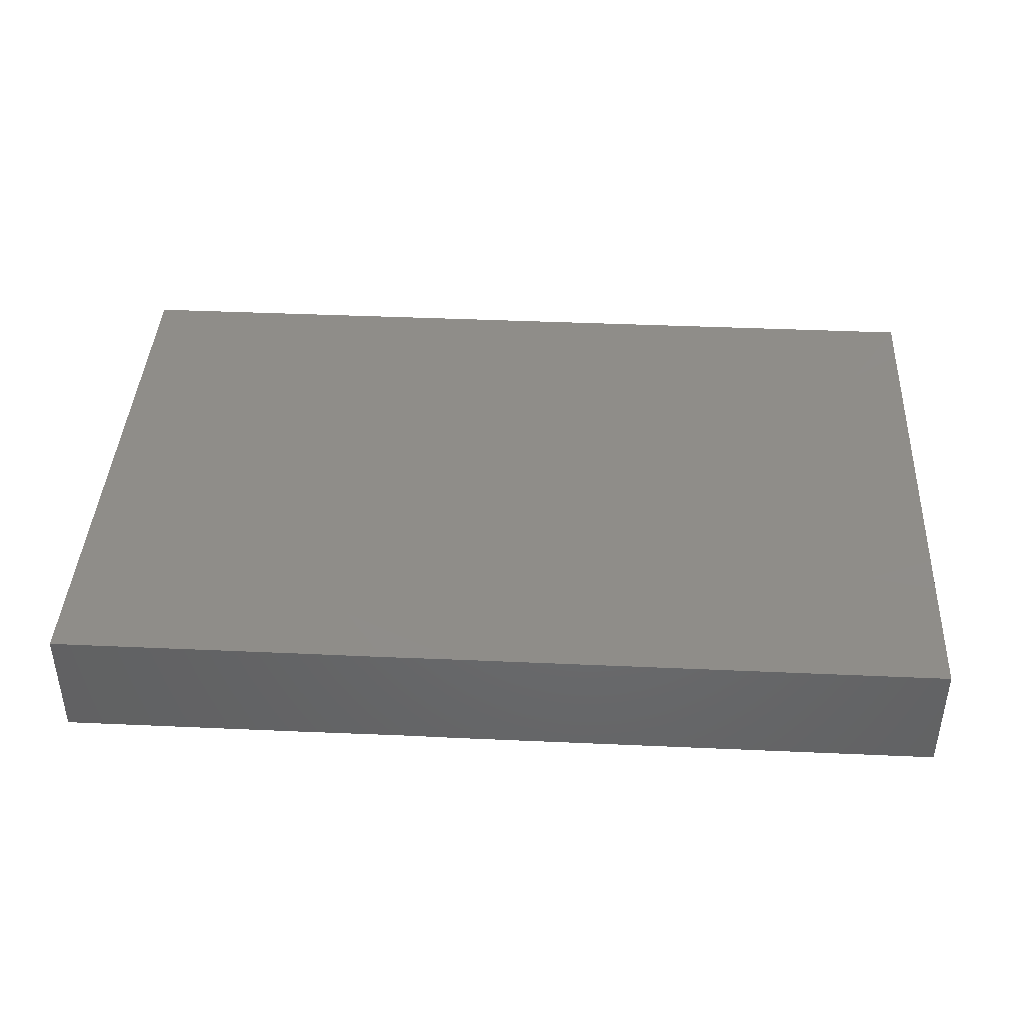
<metadata>
{"format":"stl","ext":"stl","renderer":"f3d","projection":"perspective","resolution":1024,"background":"white","views":[{"elev":41.1,"azim":-176.9,"up":"+Z"}]}
</metadata>
<code>
# stl→obj: 392 verts, 780 faces
v -0.03993 0.0236 0.01198
v -0.01591 0.02346 0.01198
v -0.0397 0.04012 0.01198
v -0.04853 -0.0005809 0.01198
v -0.05442 -0.00872 0.01198
v -0.03933 -0.008716 0.01198
v 0.06432 -0.03447 0.01198
v 0.07212 -0.02195 0.01198
v 0.05816 -0.0298 0.01198
v -0.01898 -0.06044 0.006078
v -0.02584 -0.06044 0.01198
v -0.03181 -0.06044 0.004926
v 0.01595 0.03122 0.01198
v 0.02546 0.03999 0.01198
v 0.01471 0.0464 0.01198
v -0.008451 0.0395 0.01198
v 0 0.03181 0.01198
v 0.03996 -0.02386 0.01198
v 0.03999 -0.03818 0.01198
v 0.04869 -0.03098 0.01198
v 0.03203 -0.03172 0.01198
v 0.044 0.01171 -0.01198
v 0.04352 -0.01016 -0.01198
v 0.03473 0.004461 -0.01198
v -0.03274 -0.05097 0.01198
v -0.02976 -0.04167 0.01198
v -0.03902 -0.03941 0.01198
v 0.06438 -0.0004179 0.01198
v 0.07132 -0.008143 0.01198
v 0.0715 0.006571 0.01198
v -0.07897 0.03108 0.01198
v -0.06981 0.0243 0.01198
v -0.07 0.04007 0.01198
v 0.09275 -0.05011 0.01198
v 0.09275 -0.01673 0.01198
v 0.08201 -0.03487 0.01198
v -0.04823 0.06044 0.001201
v -0.06393 0.06044 0.01198
v -0.04432 0.06044 0.01198
v 0.0237 0.02646 0.01198
v 0.0341 0.01159 0.01198
v 0.04016 0.02549 0.01198
v -0.07357 -0.006647 0.01198
v -0.071 0.007209 0.01198
v -0.09275 0 0.01198
v 0.0268 0.04241 -0.01198
v 0.02679 0.05456 -0.01198
v 0.03681 0.04899 -0.01198
v -0.04975 -0.04515 0.01198
v -0.05485 -0.03431 0.01198
v -0.06034 -0.04269 0.01198
v 0.08587 -0.02077 -0.01198
v 0.08387 -0.01055 -0.01198
v 0.09275 -0.01236 -0.01198
v 0.04506 -0.0482 0.01198
v 0.0403 -0.06044 0.01198
v 0.05567 -0.05133 0.01198
v 0.05701 -0.06044 0.01198
v 0.02245 -0.06044 0.01198
v 0.01648 -0.05025 0.01198
v 0.00955 -0.06044 0.01198
v 0.04352 0.06044 -0.01198
v -0.01889 0.04151 -0.01198
v -0.005358 0.04246 -0.01198
v -0.00454 0.02855 -0.01198
v 0.0838 -0.05288 0.01198
v 0.07173 -0.03999 0.01198
v -0.09275 0.06044 0.01198
v -0.09275 0.06044 0.0003016
v -0.09275 0.04769 0.01198
v -0.007977 0.01071 0.01198
v 0.00163 0.01496 0.01198
v -0.005421 0.02255 0.01198
v -0.08319 0.04111 0.01198
v -0.08256 0.05247 0.01198
v 0.06568 -0.04701 0.01198
v 0.09275 0.0527 -0.005095
v 0.09275 0.06044 -0.01198
v 0.09275 0.06044 0
v 0.01203 0.01252 -0.01198
v 0.02007 0.02009 -0.01198
v 0.02519 0.01008 -0.01198
v -0.019 0.01039 -0.01198
v -0.00705 0.008904 -0.01198
v -0.01703 -0.0009999 -0.01198
v -0.05575 0.05224 0.01198
v -0.04795 0.04772 0.01198
v 0.09275 0.0479 -0.01198
v 0.09275 0.04065 0.01198
v 0.08169 0.0336 0.01198
v 0.09275 0.02758 0.01198
v 0.06382 -0.01536 0.01198
v -0.06657 0.01906 -0.01198
v -0.08406 0.01119 -0.01198
v -0.07568 0.02092 -0.01198
v 0.01998 0.06044 -0.01187
v 0.0438 -0.04963 -0.01198
v 0.0282 -0.05048 -0.01198
v 0.01997 -0.0465 -0.01198
v 0.01599 -0.04062 0.01198
v 0.03303 -0.05078 0.01198
v -0.05336 -0.0026 -0.01198
v -0.04387 -0.01414 -0.01198
v -0.0539 -0.01237 -0.01198
v -0.0209 -0.03966 0.01198
v 0.06106 -0.03752 -0.01198
v 0.06958 -0.02727 -0.01198
v 0.07906 -0.03639 -0.01198
v 0.08517 -0.02291 0.01198
v 0.08255 -0.01221 0.01198
v -0.02877 -0.06044 -0.01184
v -0.03586 -0.05022 -0.01198
v -0.0272 -0.04601 -0.01198
v -0.08157 0.06044 -0.01198
v -0.07523 0.05058 -0.01198
v -0.08245 0.04451 -0.01198
v 0.06393 0.01591 0.01198
v -0.09275 0.06044 -0.01198
v -0.09275 0.03243 -0.01194
v 0.05217 0.01878 -0.01198
v 0.05773 0.01015 -0.01198
v -0.09275 -0.06044 -0.01198
v -0.08506 -0.06044 -0.01188
v -0.09275 -0.06044 0
v -0.09275 -0.06044 0.01198
v -0.01171 0.06044 -0.01198
v -0.01242 0.05126 -0.01198
v -0.02197 0.06044 -0.01198
v -0.04825 0.03164 0.01198
v 0.09275 -0.05103 -0.01198
v 0.09275 -0.04529 0.003134
v 0.09275 -0.03718 -0.001632
v -0.07583 0.03688 -0.01198
v -0.07825 -0.01795 -0.01198
v -0.07316 -0.02727 -0.01198
v -0.08334 -0.02595 -0.01198
v -0.08036 -0.0359 -0.01198
v -0.05018 -0.06044 0.002249
v -0.05034 -0.06044 0.01198
v -0.06872 -0.06044 0.01198
v 0.09275 0.007953 0.01198
v 0.09275 0.02298 0.004114
v 0.08083 0.06044 -0.01198
v 0.08432 0.05173 -0.01198
v -0.04251 0.06044 -0.01198
v -0.0384 0.06044 0.0011
v 0.06577 -0.01238 -0.01198
v 0.05846 -0.02134 -0.01198
v 0.07552 -0.01779 -0.01198
v -0.06713 0.02914 -0.01198
v -0.04526 -0.03178 0.01198
v 0.05085 -0.03015 -0.01198
v 0.05542 -0.03954 0.01198
v 0.07446 0.04494 -0.01198
v 0.09275 -0.02827 -0.01198
v -0.05305 -0.02307 -0.01198
v -0.05274 -0.03745 -0.01198
v -0.06116 -0.0364 -0.01198
v -0.05653 0.02959 -0.01198
v -0.05712 0.01877 -0.01198
v -0.07382 -0.02636 0.01198
v -0.0728 -0.01613 0.01198
v -0.09275 -0.01948 0.01198
v -0.05184 0.01037 -0.01198
v -0.0599 0.004587 -0.01198
v -0.02655 -0.002696 -0.01198
v -0.02629 -0.01176 -0.01198
v -0.04166 -0.05033 0.01198
v -0.008402 -0.05061 0.01198
v -0.009059 -0.04118 0.01198
v -0.03219 -0.03082 0.01198
v -0.0002737 -0.0322 0.01198
v 0.0828 -0.0004666 0.01198
v -0.06119 0.06044 -0.01198
v -0.07543 -0.04575 -0.01198
v -0.06681 -0.05042 -0.01198
v -0.08206 -0.04144 0.01198
v -0.09275 -0.03977 0.01198
v -0.09275 -0.05037 0.01185
v -0.02583 0.04944 -0.01198
v 0.04674 0.01412 0.01198
v -0.08491 0.02677 -0.01198
v -0.04241 -0.004383 -0.01198
v -0.07579 0.0164 0.01198
v 0.01168 0.0538 -0.01198
v 0.02256 -0.01547 -0.01198
v 0.02033 -0.0299 -0.01198
v 0.01155 -0.02827 -0.01198
v -0.06578 -0.002565 -0.01198
v 0.01806 0.003237 -0.01198
v 0.01448 -0.007544 -0.01198
v 0.004536 0.002437 -0.01198
v 0.06587 0.03662 -0.01198
v 0.06671 0.05024 -0.01198
v 0.008172 0.06044 -0.01198
v -0.06226 0.05027 -0.01198
v -0.05126 0.04548 -0.01198
v -0.05997 0.03926 -0.01198
v -0.02847 -0.02885 -0.01198
v 0.04167 -0.009226 0.01198
v 0.05663 -0.007265 0.01198
v 0.04079 0.004603 0.01198
v 0.05137 0.003032 -0.01198
v 0.03617 0.03537 -0.01198
v 0.02876 0.02925 -0.01198
v 0.07303 0.06044 0.01198
v 0.05594 0.06044 0.01198
v 0.06696 0.04637 0.01198
v 0.04383 0.02861 -0.01198
v 0.05151 0.03536 -0.01198
v 0.05947 0.02798 -0.01198
v -0.07394 0.0499 0.01198
v 0.09275 -0.04174 -0.01191
v 0.07229 -0.05159 -0.01198
v 0.08334 -0.04486 -0.01198
v 0.007563 0.03994 0.01198
v -0.01898 -0.02334 -0.01198
v -0.01048 -0.0136 -0.01198
v -0.05152 -0.05042 -0.01198
v -0.06073 -0.06044 -0.01184
v 0.08362 0.04339 0.01198
v 0.09275 0.02841 -0.003611
v 0.09275 0.03748 -0.003018
v 0.09275 0.03382 0.005342
v 0.09275 0.03643 -0.01198
v 0.003197 -0.06044 -0.01184
v -0.01014 -0.04786 -0.01198
v -0.01838 0.06044 -0.001875
v 0.006955 0.02512 0.01198
v -0.01513 0.0206 -0.01198
v -0.004968 0.01956 -0.01198
v 0.03505 -0.004725 -0.01198
v -0.06393 -0.01591 0.01198
v -0.06334 -0.0005809 0.01198
v 0.04857 0.06044 0.004634
v 0.06024 0.06044 -0.001739
v -0.09264 -0.005519 -0.01198
v -0.09275 0.0004668 0.0005155
v 0.09275 -0.06044 0.01198
v 0.07993 -0.06044 0.001586
v 0.09275 -0.06044 0
v 0.03634 0.0201 -0.01198
v 0.09275 0.05125 0.01198
v -0.03996 0.007953 0.01198
v -0.05594 0.007953 0.01198
v -0.07097 0.06044 -0.01198
v -0.06154 0.06044 0.003389
v 0.02451 -0.007622 0.01198
v 0.02397 -0.02386 0.01198
v -0.02256 0.03905 0.01198
v -0.02217 0.06044 0.01198
v 0.08012 0.03536 -0.01198
v -0.07148 -0.03968 0.01198
v 0.04329 0.04161 -0.01198
v -0.05637 0.02557 0.01198
v -0.06582 0.01612 0.01198
v -0.03482 -0.03828 -0.01198
v -0.04349 -0.02914 -0.01198
v -0.04357 -0.04353 -0.01198
v 0.001747 0.04805 0.01198
v 0.008306 0.06044 0.01198
v -0.008878 0.06044 0.01198
v 0.06379 0.03028 0.01198
v 0.007367 -0.009391 0.01198
v -0.02437 -0.007248 0.01198
v -0.01207 -0.01142 0.01198
v -0.01431 0.00102 0.01198
v -0.05572 0.03942 0.01198
v 0.03991 0.03971 0.01198
v 0.03197 0.03196 0.01198
v -0.03196 0.01591 0.01198
v -0.0914 0.01977 -0.01198
v -0.09233 0.02343 -0.01198
v 0.01297 -0.03201 0.01198
v 0.007991 -0.02386 0.01198
v -0.01856 -0.02085 0.01198
v -0.008523 -0.02376 0.01198
v 0.01147 0.03043 -0.01198
v 0.01995 0.03558 -0.01198
v 0.0686 0.01831 -0.01198
v 0.07247 0.02819 -0.01198
v 0.08168 0.0207 -0.01198
v 0.0768 0.009736 -0.01198
v -0.02502 0.005815 0.01198
v -0.03039 0.04785 0.01198
v 0.01302 0.04411 -0.01198
v 0.002118 0.03707 -0.01198
v -0.09275 0.03386 0.0119
v 0.003662 0.02335 -0.01198
v -0.09275 0.02571 0.003325
v -0.09275 0.02491 -0.009432
v 0.02363 0.06044 0.01191
v 0.03863 0.06044 0.01198
v -0.02909 -0.01828 0.01198
v -0.02338 -0.02881 0.01198
v -0.04632 0.0259 -0.01198
v -0.09275 0.05061 -0.002892
v -0.09275 0.04111 0.005269
v -0.09275 -0.04661 -0.003775
v -0.09275 -0.04013 -0.01198
v -0.09275 -0.05031 -0.01198
v -0.06393 0.03181 0.01198
v 0.09275 -0.06044 -0.01198
v 0.09275 0.06044 0.01198
v 0.006707 0.06044 -0.003026
v 0.06892 0.06044 -0.01198
v -0.05448 -0.02388 0.01198
v -0.04079 -0.02238 0.01198
v 0.02409 0.004785 0.01198
v 0.05363 -0.02059 0.01198
v 0.01127 0.007736 0.01198
v 0.002767 0.002797 0.01198
v -0.08589 0.0003754 -0.01198
v -0.08412 -0.008893 -0.01198
v -0.02006 0.02932 -0.01198
v -0.08343 -0.05068 -0.01198
v -0.09275 -0.01897 -0.01198
v -0.09275 -0.02993 -0.01198
v 0.09275 0.003824 -0.002886
v -0.04065 0.05079 -0.01198
v -0.005646 -0.001621 -0.01198
v -0.08029 0.06044 0.002741
v 0.0589 0.0432 -0.01198
v -0.03196 0.06044 0.01198
v 0.02867 -0.02198 -0.01198
v 0.05752 0.0505 0.01198
v -0.03876 0.05139 0.01198
v 0.0588 0.03928 0.01198
v 0.04854 0.03255 0.01198
v 0.07266 0.02456 0.01198
v 0.0324 0.04802 0.01198
v -0.09275 -0.02414 0.003732
v 0.08233 0.06044 0.01198
v 0.0779 -0.06044 0.01198
v 0.09275 0.002253 -0.01198
v 0.04164 -0.036 -0.01198
v 0.03912 -0.02351 -0.01198
v -0.09275 0.02492 0.01198
v -0.02838 0.01955 -0.01198
v 0.03094 -0.03368 -0.01198
v 0.07854 -0.06044 -0.01198
v 0.06767 0.004244 -0.01198
v 0.09275 0.01945 -0.01198
v -0.005302 -0.001719 0.01198
v 0.001232 -0.01085 -0.01198
v 0.05788 0.006473 0.01198
v 0.02418 0.06044 -0.001831
v -0.02877 0.06044 0.001692
v 0.05304 -0.008636 -0.01198
v 0.02545 0.01491 0.01198
v -0.03223 -0.001076 0.01198
v -0.03468 0.04178 -0.01198
v -0.03703 0.02766 -0.01198
v 0.083 0.008578 0.01198
v 0.04891 -0.01801 -0.01198
v 0.001365 0.01281 -0.01198
v -0.006239 -0.02204 -0.01198
v 0.05199 -0.04548 -0.01198
v -0.05631 -0.05267 0.01198
v 0.01564 0.01594 0.01198
v 0.08203 0.0004577 -0.01198
v -0.02805 0.03377 -0.01198
v 0.002027 -0.02848 -0.01198
v -0.006997 -0.03791 -0.01198
v 0.09275 -0.01933 -0.003552
v -0.01189 -0.03004 -0.01198
v -0.0688 -0.01905 -0.01198
v -0.03329 0.06044 -0.01198
v -0.00271 -0.01279 0.01198
v -0.07355 -0.009318 -0.01198
v -0.07684 -0.06044 -0.003158
v -0.02045 -0.03676 -0.01198
v 0.06713 -0.06044 0.01198
v 0.02715 -0.06044 0.00391
v -0.03996 -0.06044 0.01198
v 0.06114 -0.06044 0.003631
v 0.06502 -0.06044 -0.01198
v 0.07074 -0.06044 -0.005381
v -0.003734 -0.06044 -0.004751
v -0.09275 0.01609 -0.01186
v -0.009775 -0.06044 0.01198
v 0.0003895 -0.06044 0.01198
v -0.09275 0.02699 -0.01182
v -0.09275 0.02124 -0.008234
v -0.05884 -0.06044 0.0007165
v 0.01927 -0.06044 -0.005104
v -0.09275 0.02301 -0.01182
v 0.007606 -0.06044 -0.002182
v 0.05114 -0.06044 -0.01184
v 0.02717 -0.06044 -0.01184
v -0.04463 -0.06044 -0.005588
v -0.09064 0.02806 -0.01198
f 1 2 3
f 4 5 6
f 7 8 9
f 10 11 12
f 13 14 15
f 16 2 17
f 18 19 20
f 19 18 21
f 22 23 24
f 25 26 27
f 28 29 30
f 31 32 33
f 34 35 36
f 37 38 39
f 40 41 42
f 43 44 45
f 46 47 48
f 49 50 51
f 52 53 54
f 55 56 57
f 56 58 57
f 59 60 61
f 62 48 47
f 63 64 65
f 66 34 67
f 68 69 70
f 71 72 73
f 70 74 75
f 76 67 7
f 77 78 79
f 80 81 82
f 83 84 85
f 39 86 87
f 88 78 77
f 89 90 91
f 39 38 86
f 92 9 8
f 93 94 95
f 62 47 96
f 97 98 99
f 100 101 19
f 102 103 104
f 26 25 105
f 106 107 108
f 8 109 110
f 111 112 113
f 114 115 116
f 117 30 91
f 118 114 119
f 120 121 22
f 122 123 124
f 123 125 124
f 126 127 128
f 129 1 3
f 34 130 131
f 131 130 132
f 133 116 115
f 134 135 136
f 137 136 135
f 138 139 140
f 141 142 91
f 143 78 144
f 145 37 146
f 147 107 148
f 149 107 147
f 150 95 133
f 50 49 151
f 148 106 152
f 76 153 57
f 154 143 144
f 57 153 55
f 52 54 155
f 156 157 158
f 159 160 150
f 161 162 163
f 73 2 71
f 164 165 160
f 166 85 167
f 49 168 27
f 105 169 170
f 171 27 26
f 170 60 172
f 150 93 95
f 30 29 173
f 110 35 173
f 145 174 37
f 175 158 176
f 177 178 179
f 180 128 127
f 42 41 181
f 182 116 133
f 166 167 183
f 184 45 44
f 127 185 64
f 186 187 188
f 185 127 126
f 93 165 189
f 190 191 192
f 154 193 194
f 185 195 96
f 196 197 198
f 167 199 103
f 200 201 202
f 63 127 64
f 23 22 203
f 204 205 46
f 206 207 208
f 107 106 148
f 29 8 110
f 209 210 211
f 117 42 181
f 33 212 74
f 132 213 155
f 214 215 130
f 216 16 17
f 167 217 199
f 218 167 85
f 158 219 220
f 208 221 206
f 80 190 192
f 222 223 224
f 222 225 223
f 188 226 227
f 226 188 99
f 126 128 228
f 101 100 60
f 17 229 216
f 230 231 84
f 231 230 65
f 191 232 186
f 43 233 234
f 191 190 232
f 62 235 236
f 237 45 238
f 185 47 46
f 239 240 241
f 82 81 242
f 242 81 205
f 77 243 89
f 4 244 245
f 174 246 247
f 108 149 52
f 248 249 200
f 37 174 247
f 137 135 158
f 250 16 251
f 137 158 175
f 252 154 144
f 177 253 161
f 221 90 89
f 209 254 210
f 110 109 35
f 245 255 256
f 199 257 258
f 257 259 258
f 216 15 260
f 260 261 262
f 90 221 263
f 262 16 260
f 248 264 249
f 265 266 267
f 3 268 129
f 269 270 42
f 2 1 271
f 272 273 95
f 274 275 172
f 276 277 266
f 205 278 279
f 100 274 172
f 280 281 282
f 8 7 67
f 23 232 24
f 283 280 282
f 271 284 2
f 285 3 250
f 183 167 103
f 279 278 286
f 286 278 287
f 288 31 74
f 278 289 287
f 290 119 291
f 258 103 199
f 185 286 287
f 292 293 62
f 249 275 274
f 294 295 276
f 33 268 86
f 252 144 88
f 284 265 267
f 270 40 42
f 183 164 296
f 118 119 297
f 290 288 298
f 119 114 116
f 299 300 301
f 33 302 268
f 168 25 27
f 170 169 60
f 21 18 249
f 224 77 89
f 78 143 79
f 29 92 8
f 118 297 69
f 130 241 303
f 304 221 243
f 221 89 243
f 32 31 184
f 251 285 250
f 185 126 195
f 195 126 305
f 306 236 206
f 307 151 308
f 114 118 69
f 248 41 309
f 171 105 295
f 310 200 18
f 149 53 52
f 311 312 264
f 154 252 193
f 86 268 87
f 313 94 314
f 63 65 315
f 74 212 75
f 175 316 137
f 172 295 105
f 317 136 318
f 319 141 35
f 196 246 174
f 174 145 320
f 84 192 321
f 70 298 288
f 311 248 309
f 247 322 38
f 211 193 281
f 193 323 194
f 146 39 324
f 234 4 245
f 244 4 6
f 3 2 250
f 186 232 325
f 73 229 17
f 88 225 252
f 326 293 269
f 228 262 126
f 177 179 125
f 324 39 327
f 68 75 38
f 328 329 263
f 330 117 91
f 262 305 126
f 331 15 14
f 332 178 163
f 302 255 268
f 310 92 201
f 92 29 201
f 79 333 304
f 333 79 143
f 334 67 76
f 54 53 335
f 15 216 13
f 13 216 229
f 336 337 152
f 264 248 311
f 161 233 162
f 338 288 290
f 80 82 190
f 83 339 230
f 212 38 75
f 9 310 20
f 23 337 232
f 232 337 325
f 82 24 232
f 336 340 337
f 6 5 308
f 67 34 36
f 36 8 67
f 36 109 8
f 218 217 167
f 46 279 286
f 341 241 240
f 191 186 188
f 69 297 70
f 107 149 108
f 200 202 248
f 20 310 18
f 92 310 9
f 134 136 317
f 317 314 134
f 102 164 183
f 246 196 115
f 149 342 53
f 343 282 225
f 249 264 275
f 244 1 245
f 271 1 244
f 266 344 267
f 192 191 345
f 117 181 346
f 202 346 181
f 296 164 160
f 133 198 150
f 345 321 192
f 342 280 283
f 120 22 209
f 297 298 70
f 331 14 269
f 14 270 269
f 62 236 306
f 160 165 93
f 96 347 62
f 44 234 245
f 245 256 44
f 165 102 189
f 348 146 324
f 68 322 69
f 322 68 38
f 300 318 137
f 137 318 136
f 147 148 349
f 349 342 147
f 102 165 164
f 189 102 104
f 41 350 309
f 218 85 321
f 85 84 321
f 351 265 284
f 252 225 282
f 44 43 234
f 333 221 304
f 296 352 353
f 88 77 223
f 223 77 224
f 173 354 30
f 70 75 68
f 334 240 239
f 239 241 34
f 83 85 166
f 30 354 91
f 283 282 343
f 316 175 176
f 25 11 169
f 25 169 105
f 263 221 208
f 20 153 9
f 197 196 320
f 172 276 295
f 159 150 198
f 114 69 322
f 355 349 148
f 124 125 179
f 239 34 66
f 310 201 200
f 351 6 265
f 177 163 178
f 342 149 147
f 312 72 71
f 329 326 269
f 337 355 152
f 192 356 80
f 356 192 84
f 151 27 171
f 151 49 27
f 299 301 124
f 335 319 54
f 205 279 46
f 293 331 269
f 210 193 211
f 290 298 297
f 349 355 23
f 74 31 33
f 106 108 214
f 124 301 122
f 173 141 354
f 162 43 45
f 196 174 320
f 209 211 120
f 217 218 357
f 29 110 173
f 358 152 106
f 350 41 40
f 228 128 348
f 81 80 289
f 146 37 39
f 296 159 198
f 197 296 198
f 156 103 258
f 336 152 358
f 187 340 99
f 49 359 139
f 168 49 139
f 13 229 360
f 40 13 360
f 360 350 40
f 283 343 361
f 317 237 314
f 63 315 362
f 64 287 65
f 206 221 333
f 206 333 143
f 242 205 204
f 66 67 334
f 242 204 209
f 286 185 46
f 363 227 364
f 363 188 227
f 204 48 254
f 46 48 204
f 151 171 308
f 329 269 42
f 234 233 5
f 133 115 196
f 45 332 163
f 45 317 332
f 296 160 159
f 81 289 278
f 309 360 311
f 15 261 260
f 35 365 319
f 54 319 365
f 6 351 244
f 217 357 366
f 359 49 51
f 317 45 237
f 308 5 307
f 135 134 367
f 233 307 5
f 214 130 341
f 59 101 60
f 161 163 177
f 140 359 51
f 307 50 151
f 193 252 281
f 22 24 242
f 242 24 82
f 90 330 91
f 368 145 146
f 90 263 330
f 368 146 348
f 127 63 180
f 263 329 42
f 128 368 348
f 344 264 312
f 344 369 264
f 132 130 213
f 2 73 17
f 314 94 370
f 255 302 32
f 255 32 256
f 335 53 361
f 342 361 53
f 371 220 140
f 372 257 199
f 372 113 257
f 251 16 262
f 81 278 205
f 91 224 89
f 63 362 352
f 292 331 293
f 213 130 215
f 327 87 3
f 121 203 22
f 352 362 353
f 370 94 189
f 348 324 251
f 228 348 251
f 253 233 161
f 249 18 200
f 184 31 45
f 360 229 72
f 132 155 365
f 183 103 102
f 311 360 72
f 288 338 31
f 162 233 43
f 262 228 251
f 37 247 38
f 1 255 245
f 255 1 129
f 268 255 129
f 362 315 339
f 28 30 346
f 355 337 23
f 346 30 117
f 308 171 294
f 91 142 224
f 179 178 124
f 117 263 42
f 132 35 34
f 58 373 57
f 373 76 57
f 41 202 181
f 267 344 71
f 344 312 71
f 322 246 114
f 207 293 326
f 374 56 59
f 268 3 87
f 327 39 87
f 375 139 138
f 314 237 313
f 285 251 324
f 172 60 100
f 275 369 277
f 275 264 369
f 311 72 312
f 72 229 73
f 315 65 230
f 101 59 56
f 331 261 15
f 331 292 261
f 19 21 100
f 248 202 41
f 7 153 76
f 153 7 9
f 55 153 19
f 153 20 19
f 355 148 152
f 22 242 209
f 201 28 346
f 202 201 346
f 76 373 334
f 342 283 361
f 28 201 29
f 317 318 332
f 104 370 189
f 314 370 134
f 145 368 320
f 367 158 135
f 33 86 212
f 246 115 114
f 212 86 38
f 180 320 368
f 325 187 186
f 180 352 320
f 244 351 284
f 240 334 376
f 100 249 274
f 40 270 14
f 40 14 13
f 180 63 352
f 55 19 101
f 267 71 2
f 284 267 2
f 191 188 345
f 233 50 307
f 276 172 277
f 6 294 265
f 294 6 308
f 36 35 109
f 372 199 217
f 34 241 130
f 217 366 372
f 350 360 309
f 235 207 236
f 327 285 324
f 334 239 66
f 367 134 370
f 359 140 139
f 183 339 166
f 339 83 166
f 168 139 375
f 377 341 378
f 273 182 95
f 128 180 368
f 365 35 132
f 225 88 223
f 226 379 111
f 376 373 58
f 380 272 94
f 77 79 304
f 303 241 341
f 363 366 357
f 244 284 271
f 60 381 382
f 61 60 382
f 143 194 306
f 47 185 96
f 108 52 155
f 108 213 215
f 361 343 335
f 376 58 56
f 11 375 12
f 381 169 11
f 383 291 119
f 227 372 364
f 206 236 207
f 45 384 380
f 187 325 340
f 340 325 337
f 163 162 45
f 377 214 341
f 256 32 184
f 256 184 44
f 54 365 155
f 277 369 266
f 277 172 275
f 358 97 336
f 70 288 74
f 91 354 141
f 160 93 150
f 219 158 157
f 259 219 157
f 358 106 214
f 16 250 2
f 385 138 140
f 97 340 336
f 97 99 340
f 374 59 386
f 243 77 304
f 280 342 121
f 188 187 99
f 237 238 380
f 384 387 380
f 306 323 62
f 155 213 108
f 326 328 208
f 104 156 158
f 108 215 214
f 382 381 379
f 104 158 367
f 381 10 379
f 173 35 141
f 156 258 157
f 291 383 387
f 104 367 370
f 381 11 10
f 352 296 197
f 254 323 210
f 382 379 388
f 338 45 31
f 214 389 358
f 203 121 342
f 342 349 203
f 210 323 193
f 292 347 261
f 387 383 273
f 211 280 120
f 330 263 117
f 321 345 218
f 95 182 133
f 104 103 156
f 265 276 266
f 294 276 265
f 65 289 231
f 328 326 329
f 235 62 293
f 344 266 369
f 363 345 188
f 315 230 339
f 51 253 140
f 259 157 258
f 55 101 56
f 375 25 168
f 96 195 305
f 122 301 123
f 384 291 387
f 364 372 366
f 263 208 328
f 341 130 303
f 358 389 97
f 222 142 343
f 387 273 272
f 380 387 272
f 320 352 197
f 112 257 113
f 138 12 375
f 178 300 299
f 305 261 347
f 111 113 227
f 61 382 388
f 371 140 125
f 111 10 12
f 11 25 375
f 142 319 343
f 301 300 316
f 137 316 300
f 119 116 182
f 94 313 380
f 238 45 380
f 178 318 300
f 290 291 384
f 123 371 125
f 224 142 222
f 59 388 386
f 59 61 388
f 378 240 376
f 390 97 389
f 227 113 372
f 338 290 45
f 133 196 198
f 334 373 376
f 290 384 45
f 272 95 94
f 154 194 143
f 378 341 240
f 177 125 253
f 380 313 237
f 12 391 111
f 123 316 176
f 112 111 219
f 377 389 214
f 379 10 111
f 105 170 172
f 123 301 316
f 363 364 366
f 357 218 345
f 287 289 65
f 119 182 392
f 158 220 176
f 385 220 138
f 123 176 220
f 105 171 26
f 371 123 220
f 260 16 216
f 12 138 391
f 226 99 390
f 290 297 119
f 374 386 390
f 280 211 281
f 253 51 233
f 378 376 377
f 207 326 208
f 259 112 219
f 112 259 257
f 96 305 347
f 389 374 390
f 293 207 235
f 119 392 383
f 93 189 94
f 353 339 296
f 296 339 183
f 82 232 190
f 349 23 203
f 204 254 209
f 254 48 323
f 323 48 62
f 120 280 121
f 306 194 323
f 322 247 246
f 226 386 388
f 226 390 386
f 33 32 302
f 99 98 390
f 220 385 140
f 227 226 111
f 78 88 144
f 5 4 234
f 3 285 327
f 392 182 273
f 345 363 357
f 185 287 64
f 178 299 124
f 381 60 169
f 249 100 21
f 233 51 50
f 390 98 97
f 362 339 353
f 319 335 343
f 343 225 222
f 220 219 111
f 391 220 111
f 83 230 84
f 138 220 391
f 332 318 178
f 389 56 374
f 389 376 56
f 125 140 253
f 292 62 347
f 273 383 392
f 319 142 141
f 376 389 377
f 306 206 143
f 34 131 132
f 289 80 356
f 262 261 305
f 252 282 281
f 379 226 388
f 84 231 356
f 231 289 356
f 171 295 294

</code>
